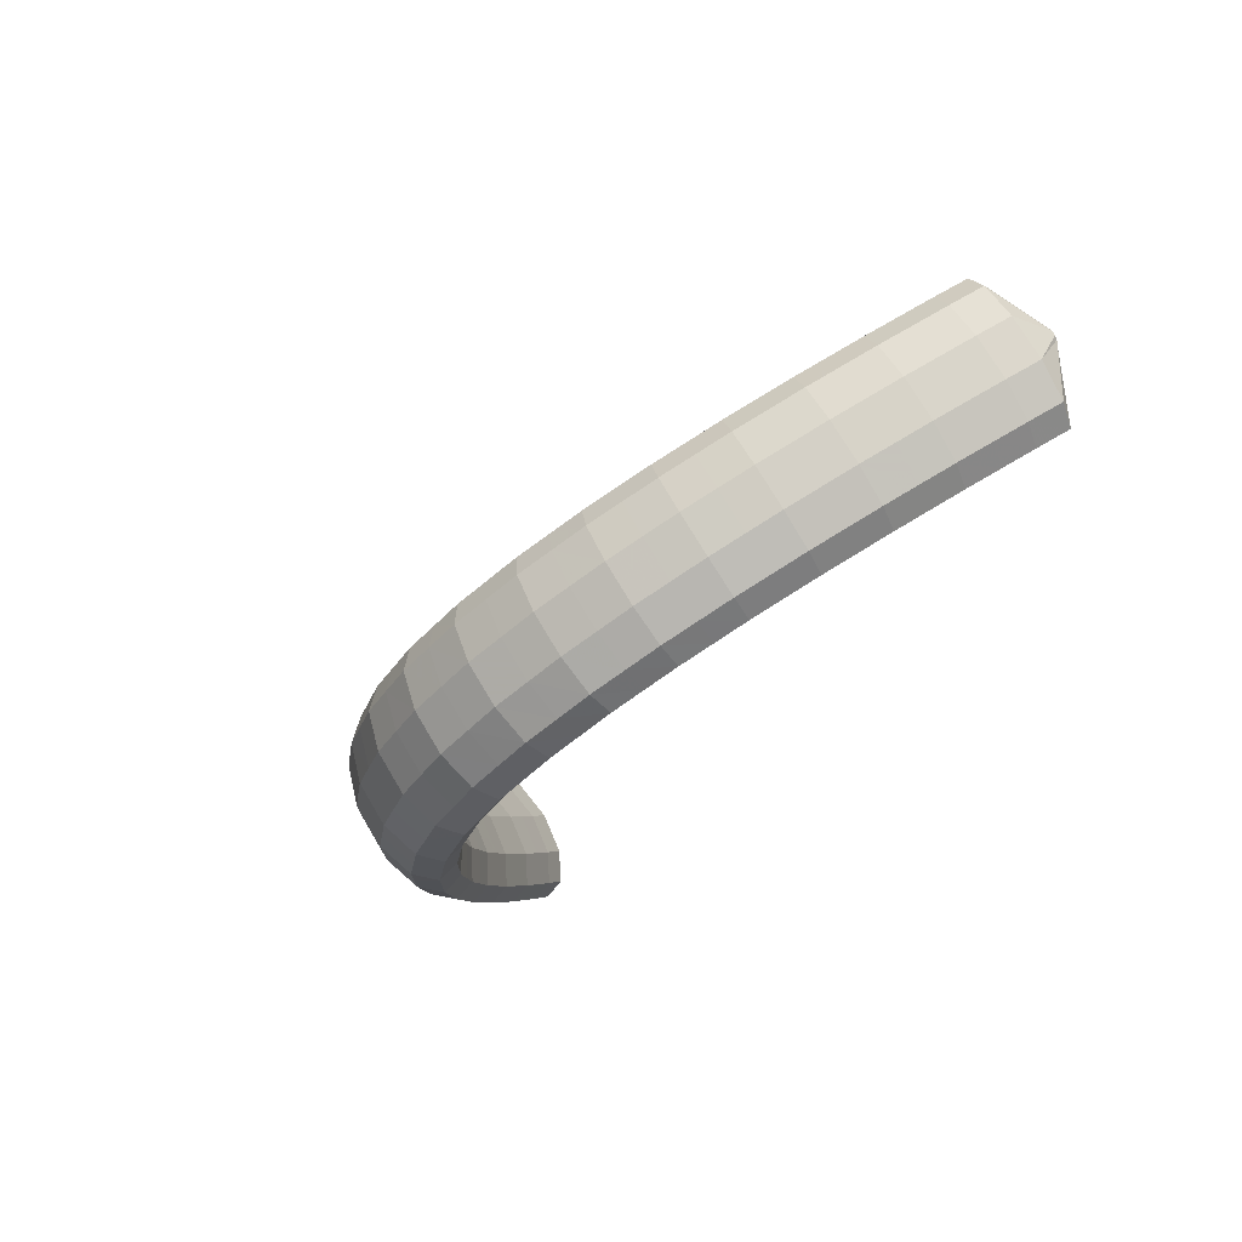
<metadata>
{"format":"obj","ext":"obj","renderer":"f3d","projection":"perspective","resolution":1024,"background":"white","views":[{"elev":-54.0,"azim":-122.2,"up":"+Y"}]}
</metadata>
<code>
g tube1
v 169.3 74.55 190.4
v 169.3 74.72 190.2
v 169.5 74.82 190
v 169.7 74.82 189.8
v 170 74.71 189.8
v 170.2 74.53 189.9
v 170.2 74.34 190.1
v 170.1 74.2 190.4
v 169.9 74.15 190.5
v 169.6 74.21 190.6
v 169.4 74.36 190.6
v 169.3 74.55 190.4
v 166.7 73.18 189.7
v 166.6 74.95 187.7
v 167.3 76.06 186
v 168.5 76.17 185.2
v 169.9 75.24 185.6
v 171.1 73.56 187.1
v 171.6 71.67 189.1
v 171.3 70.17 191
v 170.3 69.53 192.3
v 168.9 69.96 192.5
v 167.6 71.32 191.6
v 166.7 73.18 189.7
v 166.1 71.61 188.5
v 166 73.38 186.4
v 166.6 74.48 184.7
v 167.8 74.57 183.9
v 169.2 73.61 184.3
v 170.4 71.93 185.7
v 170.9 70.04 187.7
v 170.6 68.54 189.7
v 169.6 67.92 191
v 168.3 68.37 191.2
v 166.9 69.75 190.3
v 166.1 71.61 188.5
v 165.3 70.06 187.2
v 165.2 71.81 185.1
v 165.8 72.9 183.4
v 167.1 72.97 182.6
v 168.4 72 183
v 169.6 70.3 184.4
v 170.1 68.41 186.4
v 169.8 66.93 188.4
v 168.9 66.33 189.7
v 167.5 66.8 189.9
v 166.2 68.19 189
v 165.3 70.06 187.2
v 164.6 68.51 185.9
v 164.5 70.26 183.8
v 165.1 71.33 182.1
v 166.3 71.37 181.3
v 167.7 70.39 181.6
v 168.8 68.67 183.1
v 169.3 66.78 185.1
v 169 65.31 187.1
v 168.1 64.73 188.4
v 166.8 65.22 188.7
v 165.4 66.63 187.7
v 164.6 68.51 185.9
v 163.8 66.98 184.7
v 163.6 68.72 182.6
v 164.2 69.77 180.9
v 165.4 69.8 180
v 166.8 68.78 180.4
v 167.9 67.06 181.8
v 168.4 65.17 183.8
v 168.2 63.71 185.8
v 167.2 63.15 187.2
v 165.9 63.67 187.4
v 164.6 65.09 186.5
v 163.8 66.98 184.7
v 162.9 65.45 183.5
v 162.8 67.19 181.4
v 163.4 68.22 179.6
v 164.6 68.21 178.8
v 165.9 67.18 179.1
v 167 65.44 180.5
v 167.6 63.55 182.5
v 167.3 62.11 184.5
v 166.4 61.57 185.9
v 165.1 62.11 186.2
v 163.8 63.56 185.3
v 162.9 65.45 183.5
v 162 63.95 182.3
v 161.9 65.68 180.2
v 162.5 66.69 178.4
v 163.6 66.66 177.6
v 165 65.59 177.9
v 166.1 63.84 179.2
v 166.6 61.95 181.3
v 166.3 60.52 183.3
v 165.4 60.02 184.7
v 164.1 60.59 185
v 162.8 62.05 184.1
v 162 63.95 182.3
v 161.1 62.47 181.2
v 160.9 64.18 179.1
v 161.5 65.17 177.3
v 162.6 65.1 176.4
v 164 64 176.6
v 165.1 62.23 178
v 165.6 60.34 180
v 165.3 58.93 182.1
v 164.4 58.46 183.5
v 163.2 59.06 183.8
v 161.9 60.56 183
v 161.1 62.47 181.2
v 160 61.01 180.1
v 159.9 62.72 178
v 160.4 63.68 176.2
v 161.5 63.58 175.2
v 162.8 62.45 175.5
v 163.9 60.66 176.8
v 164.4 58.77 178.8
v 164.2 57.38 180.9
v 163.3 56.94 182.3
v 162.1 57.57 182.7
v 160.9 59.1 181.9
v 160 61.01 180.1
v 159 59.58 179
v 158.8 61.28 176.9
v 159.4 62.2 175
v 160.4 62.05 174.1
v 161.7 60.89 174.3
v 162.8 59.07 175.6
v 163.3 57.18 177.7
v 163.1 55.82 179.7
v 162.2 55.41 181.2
v 161 56.09 181.6
v 159.8 57.65 180.8
v 159 59.58 179
v 157.8 58.2 178
v 157.6 59.89 175.9
v 158.1 60.78 174
v 159.2 60.59 173
v 160.4 59.39 173.2
v 161.4 57.55 174.5
v 162 55.66 176.6
v 161.8 54.31 178.7
v 161 53.95 180.1
v 159.8 54.67 180.6
v 158.6 56.26 179.8
v 157.8 58.2 178
v 156.6 56.85 177.1
v 156.4 58.51 174.9
v 156.9 59.36 173
v 157.9 59.12 172
v 159.1 57.87 172.1
v 160.1 56 173.4
v 160.6 54.11 175.5
v 160.5 52.8 177.6
v 159.7 52.48 179.1
v 158.6 53.26 179.6
v 157.4 54.89 178.8
v 156.6 56.85 177.1
v 155.3 55.58 176.2
v 155.1 57.23 174.1
v 155.5 58.04 172.1
v 156.4 57.75 171.1
v 157.6 56.45 171.2
v 158.6 54.55 172.5
v 159.1 52.66 174.5
v 159 51.38 176.6
v 158.2 51.11 178.2
v 157.2 51.94 178.7
v 156.1 53.61 177.9
v 155.3 55.58 176.2
v 154 54.34 175.4
v 153.7 55.97 173.2
v 154.1 56.73 171.3
v 155 56.37 170.2
v 156 55.01 170.2
v 157 53.08 171.5
v 157.5 51.19 173.5
v 157.4 49.94 175.7
v 156.8 49.73 177.3
v 155.8 50.63 177.8
v 154.7 52.35 177.1
v 154 54.34 175.4
v 152.4 53.24 174.8
v 152.2 54.86 172.6
v 152.5 55.57 170.6
v 153.3 55.15 169.5
v 154.3 53.73 169.5
v 155.2 51.77 170.7
v 155.7 49.88 172.8
v 155.6 48.66 174.9
v 155.1 48.51 176.6
v 154.1 49.47 177.1
v 153.2 51.23 176.5
v 152.4 53.24 174.8
v 150.9 52.17 174.1
v 150.7 53.77 171.9
v 150.9 54.42 169.9
v 151.6 53.93 168.7
v 152.5 52.44 168.8
v 153.3 50.44 170
v 153.8 48.55 172
v 153.8 47.37 174.2
v 153.4 47.29 175.9
v 152.5 48.32 176.5
v 151.6 50.14 175.8
v 150.9 52.17 174.1
v 149.2 51.31 173.8
v 148.9 52.89 171.6
v 149.1 53.5 169.5
v 149.6 52.94 168.3
v 150.4 51.4 168.3
v 151.2 49.35 169.5
v 151.7 47.46 171.5
v 151.8 46.33 173.7
v 151.4 46.3 175.4
v 150.7 47.4 176.1
v 149.9 49.27 175.5
v 149.2 51.31 173.8
v 147.6 50.46 173.4
v 147.2 52.02 171.2
v 147.3 52.58 169.1
v 147.7 51.95 167.9
v 148.3 50.35 167.8
v 149 48.27 169
v 149.5 46.38 171
v 149.7 45.28 173.3
v 149.5 45.31 175
v 148.9 46.47 175.7
v 148.2 48.39 175.1
v 147.6 50.46 173.4
v 145.8 49.91 173.3
v 145.4 51.45 171.1
v 145.3 51.97 169.1
v 145.6 51.29 167.8
v 146.1 49.64 167.7
v 146.7 47.53 168.9
v 147.2 45.64 170.9
v 147.5 44.56 173.2
v 147.4 44.65 174.9
v 147 45.87 175.6
v 146.4 47.83 175
v 145.8 49.91 173.3
v 144 49.33 173.3
v 143.5 50.87 171
v 143.3 51.35 169
v 143.4 50.63 167.7
v 143.8 48.94 167.7
v 144.3 46.81 168.8
v 144.9 44.92 170.9
v 145.2 43.87 173.1
v 145.2 43.99 174.8
v 145 45.25 175.5
v 144.5 47.24 174.9
v 144 49.33 173.3
v 142.1 49.09 173.5
v 141.6 50.62 171.3
v 141.3 51.08 169.2
v 141.3 50.33 168
v 141.5 48.61 168
v 141.9 46.47 169.1
v 142.4 44.58 171.2
v 142.9 43.54 173.4
v 143.1 43.69 175.1
v 143 44.98 175.8
v 142.6 46.99 175.2
v 142.1 49.09 173.5
v 140.2 48.83 173.7
v 139.7 50.35 171.5
v 139.3 50.8 169.5
v 139.1 50.04 168.3
v 139.2 48.31 168.3
v 139.5 46.15 169.5
v 140.1 44.26 171.5
v 140.6 43.23 173.7
v 140.9 43.4 175.4
v 140.9 44.69 176
v 140.7 46.72 175.4
v 140.2 48.83 173.7
v 138.4 48.87 174.2
v 137.8 50.39 172
v 137.3 50.84 170
v 136.9 50.07 168.8
v 136.9 48.34 168.9
v 137.2 46.18 170.1
v 137.7 44.29 172.1
v 138.3 43.26 174.3
v 138.7 43.43 176
v 138.9 44.73 176.6
v 138.8 46.76 175.9
v 138.4 48.87 174.2
v 136.4 48.89 174.8
v 135.9 50.41 172.6
v 135.2 50.87 170.6
v 134.8 50.11 169.4
v 134.7 48.38 169.5
v 134.9 46.22 170.7
v 135.4 44.33 172.7
v 136.1 43.3 174.9
v 136.6 43.46 176.5
v 136.9 44.76 177.1
v 136.8 46.79 176.4
v 136.4 48.89 174.8
v 134.6 49.16 175.5
v 134 50.69 173.3
v 133.3 51.15 171.3
v 132.8 50.4 170.2
v 132.5 48.68 170.3
v 132.7 46.54 171.5
v 133.2 44.65 173.6
v 133.9 43.61 175.7
v 134.6 43.76 177.3
v 135 45.05 177.9
v 135 47.06 177.2
v 134.6 49.16 175.5
v 132.7 49.43 176.2
v 132.1 50.96 174
v 131.3 51.43 172.1
v 130.7 50.7 171
v 130.4 48.99 171.1
v 130.6 46.85 172.4
v 131.1 44.96 174.4
v 131.8 43.92 176.5
v 132.5 44.06 178.1
v 133 45.33 178.6
v 133.1 47.33 177.9
v 132.7 49.43 176.2
v 131 49.89 177.1
v 130.3 51.42 174.9
v 129.5 51.9 173
v 128.8 51.19 172
v 128.4 49.5 172.1
v 128.5 47.37 173.4
v 129 45.48 175.4
v 129.8 44.42 177.5
v 130.6 44.54 179.1
v 131.1 45.8 179.5
v 131.3 47.79 178.8
v 131 49.89 177.1
v 129.2 50.34 178
v 128.5 51.88 175.8
v 127.6 52.38 173.9
v 126.9 51.68 172.9
v 126.4 50 173.1
v 126.5 47.88 174.4
v 127 45.99 176.4
v 127.8 44.93 178.5
v 128.7 45.03 180
v 129.3 46.27 180.5
v 129.5 48.25 179.7
v 129.2 50.34 178
v 127.4 50.94 178.9
v 126.7 52.48 176.8
v 125.8 52.99 174.9
v 125 52.31 174
v 124.6 50.65 174.1
v 124.6 48.53 175.5
v 125.1 46.64 177.5
v 125.9 45.57 179.6
v 126.8 45.67 181.1
v 127.5 46.89 181.5
v 127.7 48.85 180.7
v 127.4 50.94 178.9
v 125.7 51.54 179.9
v 125 53.09 177.8
v 124.1 53.61 176
v 123.2 52.94 175
v 122.7 51.29 175.2
v 122.7 49.19 176.6
v 123.2 47.3 178.6
v 124.1 46.22 180.7
v 125 46.3 182.1
v 125.7 47.5 182.5
v 126 49.46 181.7
v 125.7 51.54 179.9
v 124 52.24 181
v 123.3 53.79 178.9
v 122.4 54.33 177.1
v 121.5 53.68 176.1
v 120.9 52.04 176.4
v 120.9 49.95 177.7
v 121.4 48.06 179.7
v 122.3 46.97 181.8
v 123.3 47.03 183.2
v 124 48.23 183.6
v 124.3 50.17 182.8
v 124 52.24 181
v 122.4 52.95 182.1
v 121.6 54.51 180
v 120.7 55.05 178.2
v 119.7 54.41 177.3
v 119.2 52.79 177.5
v 119.1 50.71 178.9
v 119.7 48.82 180.9
v 120.6 47.72 183
v 121.5 47.77 184.4
v 122.3 48.95 184.7
v 122.6 50.88 183.9
v 122.4 52.95 182.1
v 120.8 53.74 183.3
v 120 55.3 181.1
v 119 55.86 179.3
v 118.1 55.23 178.4
v 117.5 53.63 178.7
v 117.4 51.55 180.1
v 118 49.66 182.1
v 118.9 48.56 184.2
v 119.9 48.59 185.6
v 120.7 49.75 185.9
v 121 51.67 185
v 120.8 53.74 183.3
v 119.2 54.54 184.4
v 118.4 56.1 182.3
v 117.4 56.67 180.5
v 116.4 56.05 179.6
v 115.8 54.46 179.9
v 115.8 52.39 181.3
v 116.3 50.5 183.3
v 117.2 49.39 185.4
v 118.2 49.41 186.7
v 119.1 50.56 187
v 119.4 52.47 186.2
v 119.2 54.54 184.4
v 117.6 55.39 185.6
v 116.9 56.96 183.5
v 115.8 57.54 181.7
v 114.8 56.94 180.9
v 114.2 55.36 181.2
v 114.1 53.29 182.6
v 114.6 51.4 184.6
v 115.6 50.28 186.6
v 116.6 50.3 188
v 117.5 51.43 188.3
v 117.9 53.33 187.4
v 117.6 55.39 185.6
v 116.1 56.26 186.8
v 115.3 57.83 184.7
v 114.3 58.41 182.9
v 113.3 57.82 182.1
v 112.6 56.25 182.4
v 112.5 54.19 183.8
v 113 52.3 185.8
v 114 51.18 187.8
v 115.1 51.18 189.2
v 115.9 52.31 189.5
v 116.3 54.2 188.6
v 116.1 56.26 186.8
v 114.6 57.17 188
v 113.8 58.74 185.9
v 112.8 59.33 184.2
v 111.7 58.76 183.3
v 111.1 57.2 183.7
v 111 55.15 185.1
v 111.5 53.25 187.1
v 112.4 52.13 189.1
v 113.5 52.12 190.5
v 114.4 53.23 190.7
v 114.8 55.11 189.8
v 114.6 57.17 188
v 111.7 56.89 188.5
v 111.6 57.02 188.3
v 111.4 57.02 188.1
v 111.2 56.88 187.9
v 111.1 56.64 187.9
v 111 56.39 188
v 111 56.2 188.2
v 111.2 56.14 188.4
v 111.4 56.21 188.6
v 111.6 56.41 188.7
v 111.7 56.66 188.7
v 111.7 56.89 188.5
f 1 2 14
f 14 13 1
f 2 3 15
f 15 14 2
f 3 4 16
f 16 15 3
f 4 5 17
f 17 16 4
f 5 6 18
f 18 17 5
f 6 7 19
f 19 18 6
f 7 8 20
f 20 19 7
f 8 9 21
f 21 20 8
f 9 10 22
f 22 21 9
f 10 11 23
f 23 22 10
f 11 12 24
f 24 23 11
f 13 14 26
f 26 25 13
f 14 15 27
f 27 26 14
f 15 16 28
f 28 27 15
f 16 17 29
f 29 28 16
f 17 18 30
f 30 29 17
f 18 19 31
f 31 30 18
f 19 20 32
f 32 31 19
f 20 21 33
f 33 32 20
f 21 22 34
f 34 33 21
f 22 23 35
f 35 34 22
f 23 24 36
f 36 35 23
f 25 26 38
f 38 37 25
f 26 27 39
f 39 38 26
f 27 28 40
f 40 39 27
f 28 29 41
f 41 40 28
f 29 30 42
f 42 41 29
f 30 31 43
f 43 42 30
f 31 32 44
f 44 43 31
f 32 33 45
f 45 44 32
f 33 34 46
f 46 45 33
f 34 35 47
f 47 46 34
f 35 36 48
f 48 47 35
f 37 38 50
f 50 49 37
f 38 39 51
f 51 50 38
f 39 40 52
f 52 51 39
f 40 41 53
f 53 52 40
f 41 42 54
f 54 53 41
f 42 43 55
f 55 54 42
f 43 44 56
f 56 55 43
f 44 45 57
f 57 56 44
f 45 46 58
f 58 57 45
f 46 47 59
f 59 58 46
f 47 48 60
f 60 59 47
f 49 50 62
f 62 61 49
f 50 51 63
f 63 62 50
f 51 52 64
f 64 63 51
f 52 53 65
f 65 64 52
f 53 54 66
f 66 65 53
f 54 55 67
f 67 66 54
f 55 56 68
f 68 67 55
f 56 57 69
f 69 68 56
f 57 58 70
f 70 69 57
f 58 59 71
f 71 70 58
f 59 60 72
f 72 71 59
f 61 62 74
f 74 73 61
f 62 63 75
f 75 74 62
f 63 64 76
f 76 75 63
f 64 65 77
f 77 76 64
f 65 66 78
f 78 77 65
f 66 67 79
f 79 78 66
f 67 68 80
f 80 79 67
f 68 69 81
f 81 80 68
f 69 70 82
f 82 81 69
f 70 71 83
f 83 82 70
f 71 72 84
f 84 83 71
f 73 74 86
f 86 85 73
f 74 75 87
f 87 86 74
f 75 76 88
f 88 87 75
f 76 77 89
f 89 88 76
f 77 78 90
f 90 89 77
f 78 79 91
f 91 90 78
f 79 80 92
f 92 91 79
f 80 81 93
f 93 92 80
f 81 82 94
f 94 93 81
f 82 83 95
f 95 94 82
f 83 84 96
f 96 95 83
f 85 86 98
f 98 97 85
f 86 87 99
f 99 98 86
f 87 88 100
f 100 99 87
f 88 89 101
f 101 100 88
f 89 90 102
f 102 101 89
f 90 91 103
f 103 102 90
f 91 92 104
f 104 103 91
f 92 93 105
f 105 104 92
f 93 94 106
f 106 105 93
f 94 95 107
f 107 106 94
f 95 96 108
f 108 107 95
f 97 98 110
f 110 109 97
f 98 99 111
f 111 110 98
f 99 100 112
f 112 111 99
f 100 101 113
f 113 112 100
f 101 102 114
f 114 113 101
f 102 103 115
f 115 114 102
f 103 104 116
f 116 115 103
f 104 105 117
f 117 116 104
f 105 106 118
f 118 117 105
f 106 107 119
f 119 118 106
f 107 108 120
f 120 119 107
f 109 110 122
f 122 121 109
f 110 111 123
f 123 122 110
f 111 112 124
f 124 123 111
f 112 113 125
f 125 124 112
f 113 114 126
f 126 125 113
f 114 115 127
f 127 126 114
f 115 116 128
f 128 127 115
f 116 117 129
f 129 128 116
f 117 118 130
f 130 129 117
f 118 119 131
f 131 130 118
f 119 120 132
f 132 131 119
f 121 122 134
f 134 133 121
f 122 123 135
f 135 134 122
f 123 124 136
f 136 135 123
f 124 125 137
f 137 136 124
f 125 126 138
f 138 137 125
f 126 127 139
f 139 138 126
f 127 128 140
f 140 139 127
f 128 129 141
f 141 140 128
f 129 130 142
f 142 141 129
f 130 131 143
f 143 142 130
f 131 132 144
f 144 143 131
f 133 134 146
f 146 145 133
f 134 135 147
f 147 146 134
f 135 136 148
f 148 147 135
f 136 137 149
f 149 148 136
f 137 138 150
f 150 149 137
f 138 139 151
f 151 150 138
f 139 140 152
f 152 151 139
f 140 141 153
f 153 152 140
f 141 142 154
f 154 153 141
f 142 143 155
f 155 154 142
f 143 144 156
f 156 155 143
f 145 146 158
f 158 157 145
f 146 147 159
f 159 158 146
f 147 148 160
f 160 159 147
f 148 149 161
f 161 160 148
f 149 150 162
f 162 161 149
f 150 151 163
f 163 162 150
f 151 152 164
f 164 163 151
f 152 153 165
f 165 164 152
f 153 154 166
f 166 165 153
f 154 155 167
f 167 166 154
f 155 156 168
f 168 167 155
f 157 158 170
f 170 169 157
f 158 159 171
f 171 170 158
f 159 160 172
f 172 171 159
f 160 161 173
f 173 172 160
f 161 162 174
f 174 173 161
f 162 163 175
f 175 174 162
f 163 164 176
f 176 175 163
f 164 165 177
f 177 176 164
f 165 166 178
f 178 177 165
f 166 167 179
f 179 178 166
f 167 168 180
f 180 179 167
f 169 170 182
f 182 181 169
f 170 171 183
f 183 182 170
f 171 172 184
f 184 183 171
f 172 173 185
f 185 184 172
f 173 174 186
f 186 185 173
f 174 175 187
f 187 186 174
f 175 176 188
f 188 187 175
f 176 177 189
f 189 188 176
f 177 178 190
f 190 189 177
f 178 179 191
f 191 190 178
f 179 180 192
f 192 191 179
f 181 182 194
f 194 193 181
f 182 183 195
f 195 194 182
f 183 184 196
f 196 195 183
f 184 185 197
f 197 196 184
f 185 186 198
f 198 197 185
f 186 187 199
f 199 198 186
f 187 188 200
f 200 199 187
f 188 189 201
f 201 200 188
f 189 190 202
f 202 201 189
f 190 191 203
f 203 202 190
f 191 192 204
f 204 203 191
f 193 194 206
f 206 205 193
f 194 195 207
f 207 206 194
f 195 196 208
f 208 207 195
f 196 197 209
f 209 208 196
f 197 198 210
f 210 209 197
f 198 199 211
f 211 210 198
f 199 200 212
f 212 211 199
f 200 201 213
f 213 212 200
f 201 202 214
f 214 213 201
f 202 203 215
f 215 214 202
f 203 204 216
f 216 215 203
f 205 206 218
f 218 217 205
f 206 207 219
f 219 218 206
f 207 208 220
f 220 219 207
f 208 209 221
f 221 220 208
f 209 210 222
f 222 221 209
f 210 211 223
f 223 222 210
f 211 212 224
f 224 223 211
f 212 213 225
f 225 224 212
f 213 214 226
f 226 225 213
f 214 215 227
f 227 226 214
f 215 216 228
f 228 227 215
f 217 218 230
f 230 229 217
f 218 219 231
f 231 230 218
f 219 220 232
f 232 231 219
f 220 221 233
f 233 232 220
f 221 222 234
f 234 233 221
f 222 223 235
f 235 234 222
f 223 224 236
f 236 235 223
f 224 225 237
f 237 236 224
f 225 226 238
f 238 237 225
f 226 227 239
f 239 238 226
f 227 228 240
f 240 239 227
f 229 230 242
f 242 241 229
f 230 231 243
f 243 242 230
f 231 232 244
f 244 243 231
f 232 233 245
f 245 244 232
f 233 234 246
f 246 245 233
f 234 235 247
f 247 246 234
f 235 236 248
f 248 247 235
f 236 237 249
f 249 248 236
f 237 238 250
f 250 249 237
f 238 239 251
f 251 250 238
f 239 240 252
f 252 251 239
f 241 242 254
f 254 253 241
f 242 243 255
f 255 254 242
f 243 244 256
f 256 255 243
f 244 245 257
f 257 256 244
f 245 246 258
f 258 257 245
f 246 247 259
f 259 258 246
f 247 248 260
f 260 259 247
f 248 249 261
f 261 260 248
f 249 250 262
f 262 261 249
f 250 251 263
f 263 262 250
f 251 252 264
f 264 263 251
f 253 254 266
f 266 265 253
f 254 255 267
f 267 266 254
f 255 256 268
f 268 267 255
f 256 257 269
f 269 268 256
f 257 258 270
f 270 269 257
f 258 259 271
f 271 270 258
f 259 260 272
f 272 271 259
f 260 261 273
f 273 272 260
f 261 262 274
f 274 273 261
f 262 263 275
f 275 274 262
f 263 264 276
f 276 275 263
f 265 266 278
f 278 277 265
f 266 267 279
f 279 278 266
f 267 268 280
f 280 279 267
f 268 269 281
f 281 280 268
f 269 270 282
f 282 281 269
f 270 271 283
f 283 282 270
f 271 272 284
f 284 283 271
f 272 273 285
f 285 284 272
f 273 274 286
f 286 285 273
f 274 275 287
f 287 286 274
f 275 276 288
f 288 287 275
f 277 278 290
f 290 289 277
f 278 279 291
f 291 290 278
f 279 280 292
f 292 291 279
f 280 281 293
f 293 292 280
f 281 282 294
f 294 293 281
f 282 283 295
f 295 294 282
f 283 284 296
f 296 295 283
f 284 285 297
f 297 296 284
f 285 286 298
f 298 297 285
f 286 287 299
f 299 298 286
f 287 288 300
f 300 299 287
f 289 290 302
f 302 301 289
f 290 291 303
f 303 302 290
f 291 292 304
f 304 303 291
f 292 293 305
f 305 304 292
f 293 294 306
f 306 305 293
f 294 295 307
f 307 306 294
f 295 296 308
f 308 307 295
f 296 297 309
f 309 308 296
f 297 298 310
f 310 309 297
f 298 299 311
f 311 310 298
f 299 300 312
f 312 311 299
f 301 302 314
f 314 313 301
f 302 303 315
f 315 314 302
f 303 304 316
f 316 315 303
f 304 305 317
f 317 316 304
f 305 306 318
f 318 317 305
f 306 307 319
f 319 318 306
f 307 308 320
f 320 319 307
f 308 309 321
f 321 320 308
f 309 310 322
f 322 321 309
f 310 311 323
f 323 322 310
f 311 312 324
f 324 323 311
f 313 314 326
f 326 325 313
f 314 315 327
f 327 326 314
f 315 316 328
f 328 327 315
f 316 317 329
f 329 328 316
f 317 318 330
f 330 329 317
f 318 319 331
f 331 330 318
f 319 320 332
f 332 331 319
f 320 321 333
f 333 332 320
f 321 322 334
f 334 333 321
f 322 323 335
f 335 334 322
f 323 324 336
f 336 335 323
f 325 326 338
f 338 337 325
f 326 327 339
f 339 338 326
f 327 328 340
f 340 339 327
f 328 329 341
f 341 340 328
f 329 330 342
f 342 341 329
f 330 331 343
f 343 342 330
f 331 332 344
f 344 343 331
f 332 333 345
f 345 344 332
f 333 334 346
f 346 345 333
f 334 335 347
f 347 346 334
f 335 336 348
f 348 347 335
f 337 338 350
f 350 349 337
f 338 339 351
f 351 350 338
f 339 340 352
f 352 351 339
f 340 341 353
f 353 352 340
f 341 342 354
f 354 353 341
f 342 343 355
f 355 354 342
f 343 344 356
f 356 355 343
f 344 345 357
f 357 356 344
f 345 346 358
f 358 357 345
f 346 347 359
f 359 358 346
f 347 348 360
f 360 359 347
f 349 350 362
f 362 361 349
f 350 351 363
f 363 362 350
f 351 352 364
f 364 363 351
f 352 353 365
f 365 364 352
f 353 354 366
f 366 365 353
f 354 355 367
f 367 366 354
f 355 356 368
f 368 367 355
f 356 357 369
f 369 368 356
f 357 358 370
f 370 369 357
f 358 359 371
f 371 370 358
f 359 360 372
f 372 371 359
f 361 362 374
f 374 373 361
f 362 363 375
f 375 374 362
f 363 364 376
f 376 375 363
f 364 365 377
f 377 376 364
f 365 366 378
f 378 377 365
f 366 367 379
f 379 378 366
f 367 368 380
f 380 379 367
f 368 369 381
f 381 380 368
f 369 370 382
f 382 381 369
f 370 371 383
f 383 382 370
f 371 372 384
f 384 383 371
f 373 374 386
f 386 385 373
f 374 375 387
f 387 386 374
f 375 376 388
f 388 387 375
f 376 377 389
f 389 388 376
f 377 378 390
f 390 389 377
f 378 379 391
f 391 390 378
f 379 380 392
f 392 391 379
f 380 381 393
f 393 392 380
f 381 382 394
f 394 393 381
f 382 383 395
f 395 394 382
f 383 384 396
f 396 395 383
f 385 386 398
f 398 397 385
f 386 387 399
f 399 398 386
f 387 388 400
f 400 399 387
f 388 389 401
f 401 400 388
f 389 390 402
f 402 401 389
f 390 391 403
f 403 402 390
f 391 392 404
f 404 403 391
f 392 393 405
f 405 404 392
f 393 394 406
f 406 405 393
f 394 395 407
f 407 406 394
f 395 396 408
f 408 407 395
f 397 398 410
f 410 409 397
f 398 399 411
f 411 410 398
f 399 400 412
f 412 411 399
f 400 401 413
f 413 412 400
f 401 402 414
f 414 413 401
f 402 403 415
f 415 414 402
f 403 404 416
f 416 415 403
f 404 405 417
f 417 416 404
f 405 406 418
f 418 417 405
f 406 407 419
f 419 418 406
f 407 408 420
f 420 419 407
f 409 410 422
f 422 421 409
f 410 411 423
f 423 422 410
f 411 412 424
f 424 423 411
f 412 413 425
f 425 424 412
f 413 414 426
f 426 425 413
f 414 415 427
f 427 426 414
f 415 416 428
f 428 427 415
f 416 417 429
f 429 428 416
f 417 418 430
f 430 429 417
f 418 419 431
f 431 430 418
f 419 420 432
f 432 431 419
f 421 422 434
f 434 433 421
f 422 423 435
f 435 434 422
f 423 424 436
f 436 435 423
f 424 425 437
f 437 436 424
f 425 426 438
f 438 437 425
f 426 427 439
f 439 438 426
f 427 428 440
f 440 439 427
f 428 429 441
f 441 440 428
f 429 430 442
f 442 441 429
f 430 431 443
f 443 442 430
f 431 432 444
f 444 443 431
f 433 434 446
f 446 445 433
f 434 435 447
f 447 446 434
f 435 436 448
f 448 447 435
f 436 437 449
f 449 448 436
f 437 438 450
f 450 449 437
f 438 439 451
f 451 450 438
f 439 440 452
f 452 451 439
f 440 441 453
f 453 452 440
f 441 442 454
f 454 453 441
f 442 443 455
f 455 454 442
f 443 444 456
f 456 455 443
f 445 446 458
f 458 457 445
f 446 447 459
f 459 458 446
f 447 448 460
f 460 459 447
f 448 449 461
f 461 460 448
f 449 450 462
f 462 461 449
f 450 451 463
f 463 462 450
f 451 452 464
f 464 463 451
f 452 453 465
f 465 464 452
f 453 454 466
f 466 465 453
f 454 455 467
f 467 466 454
f 455 456 468
f 468 467 455
g

</code>
